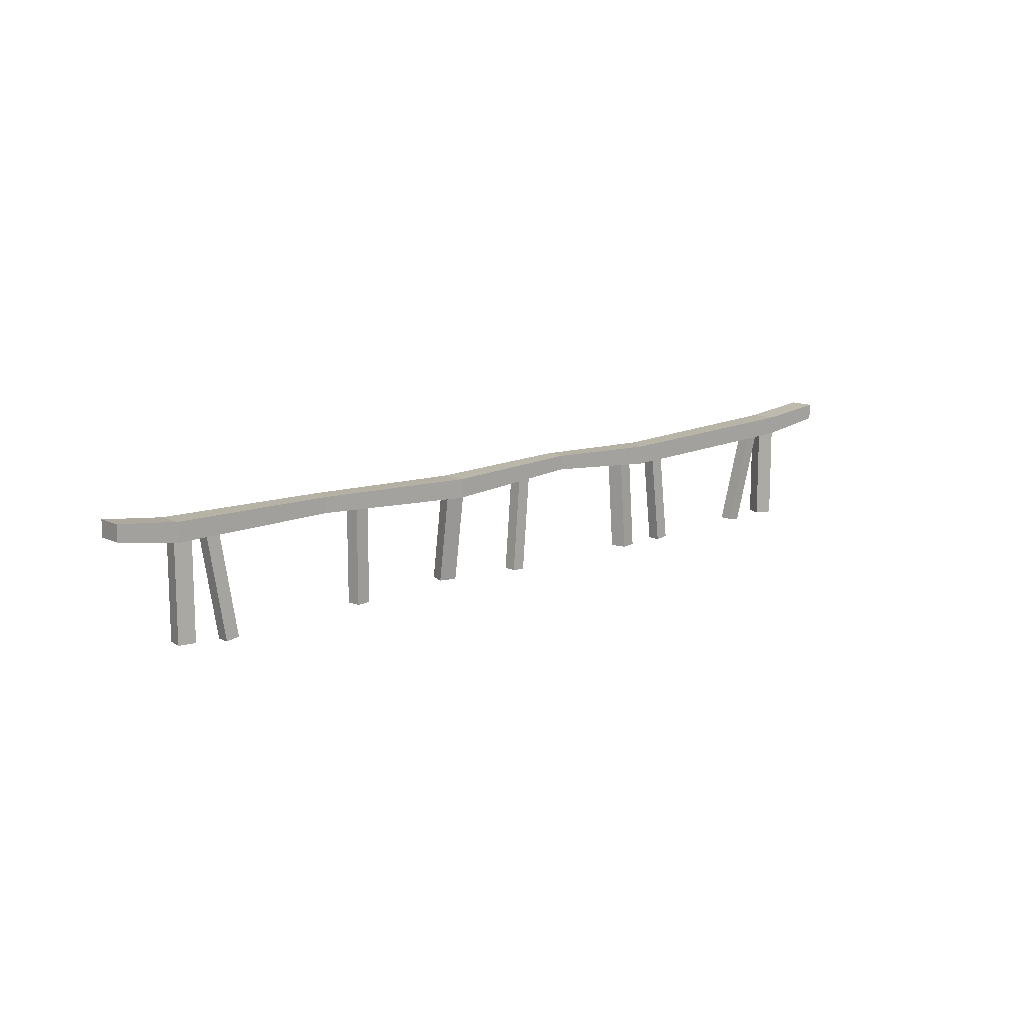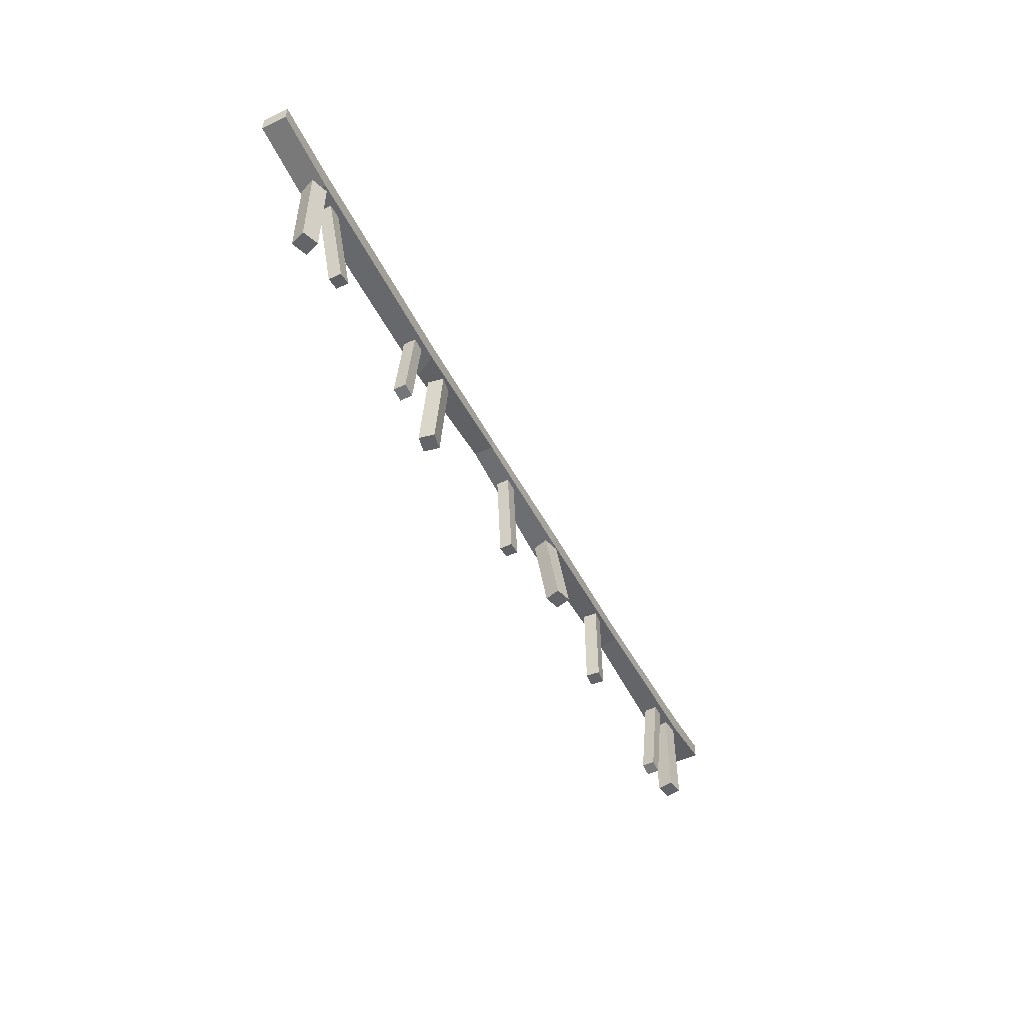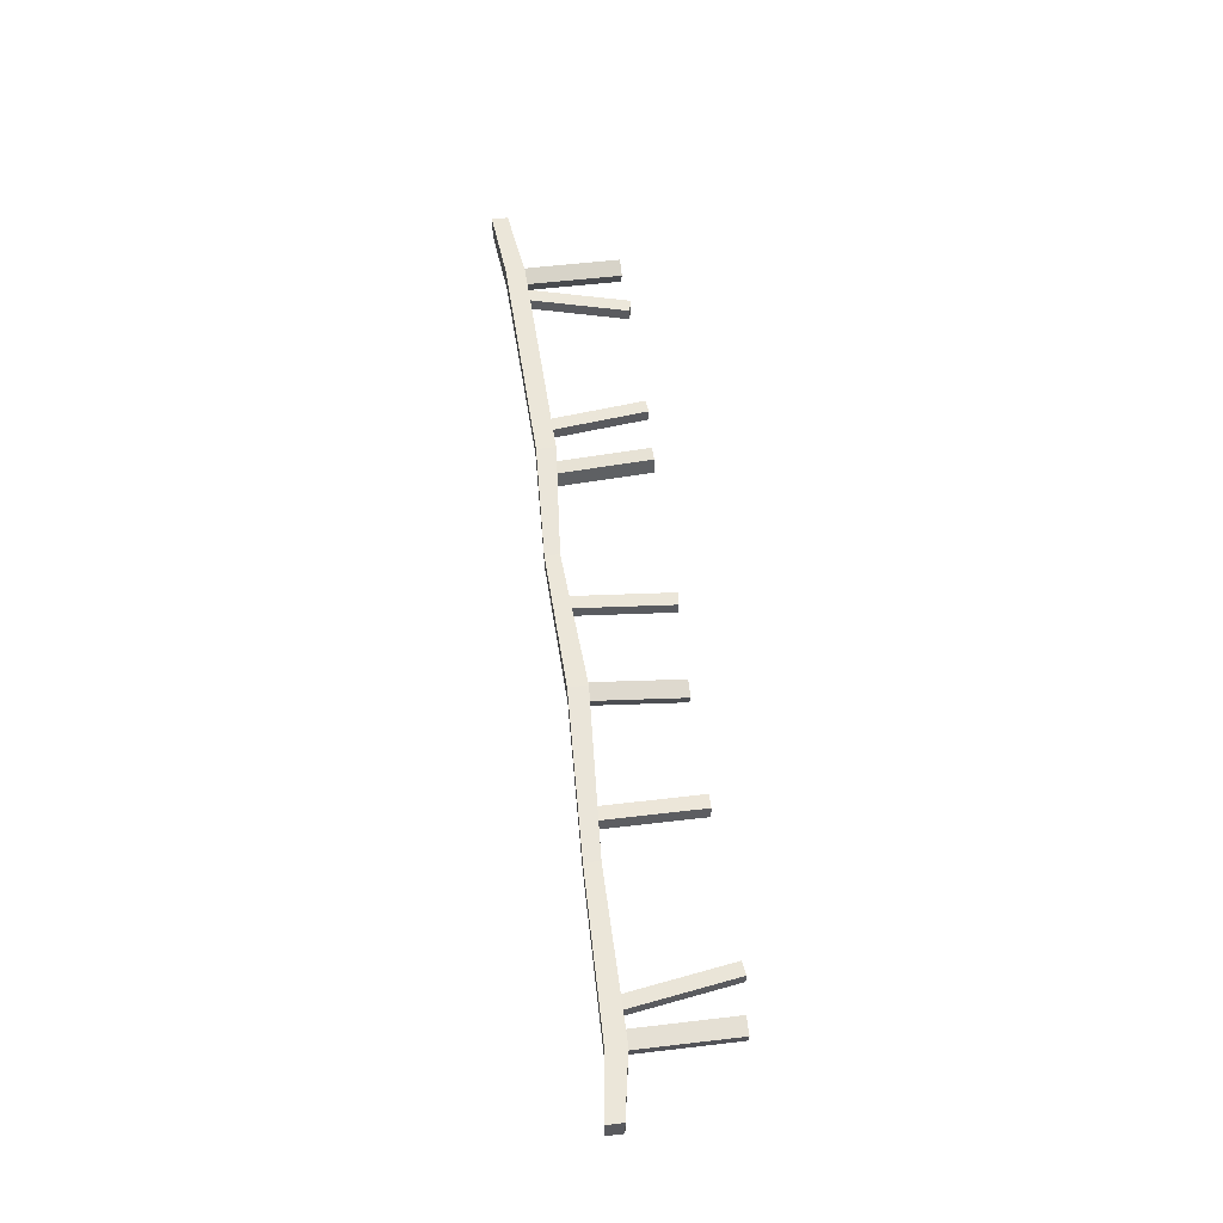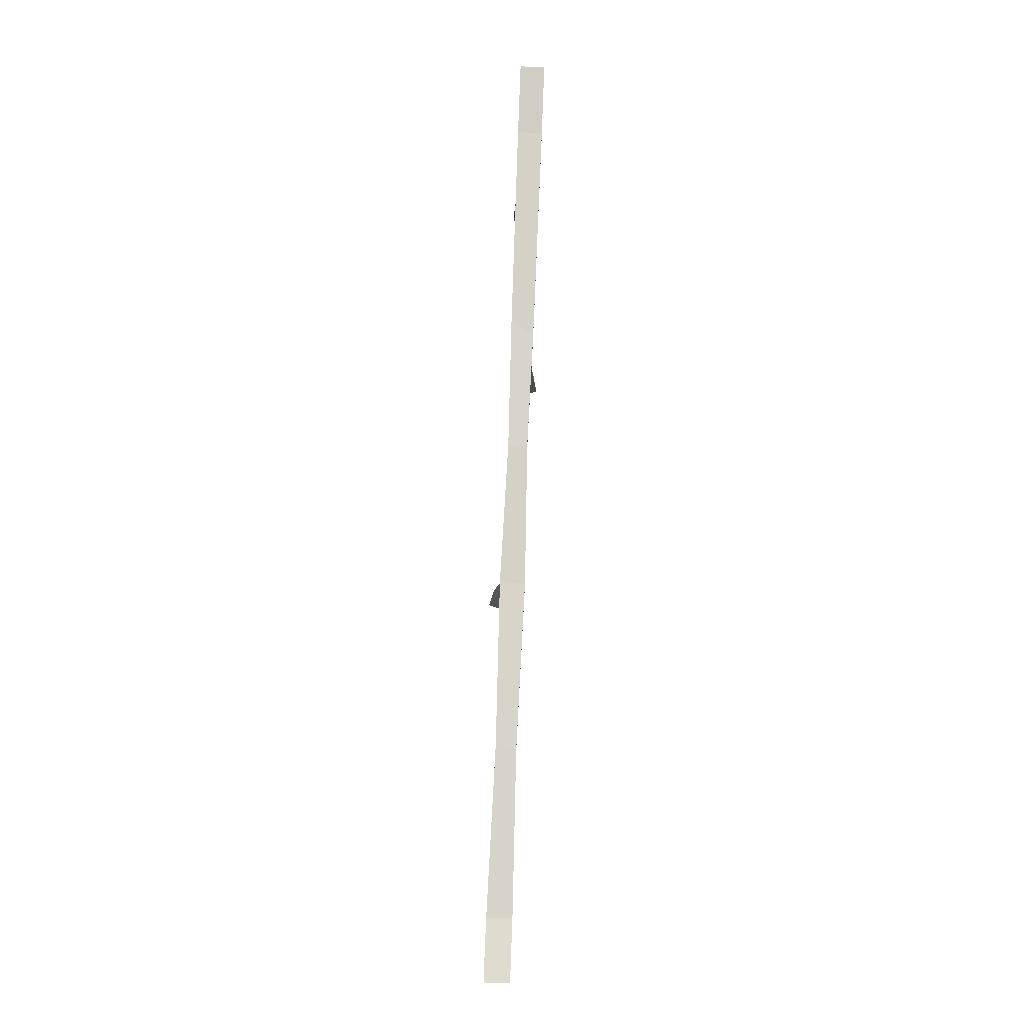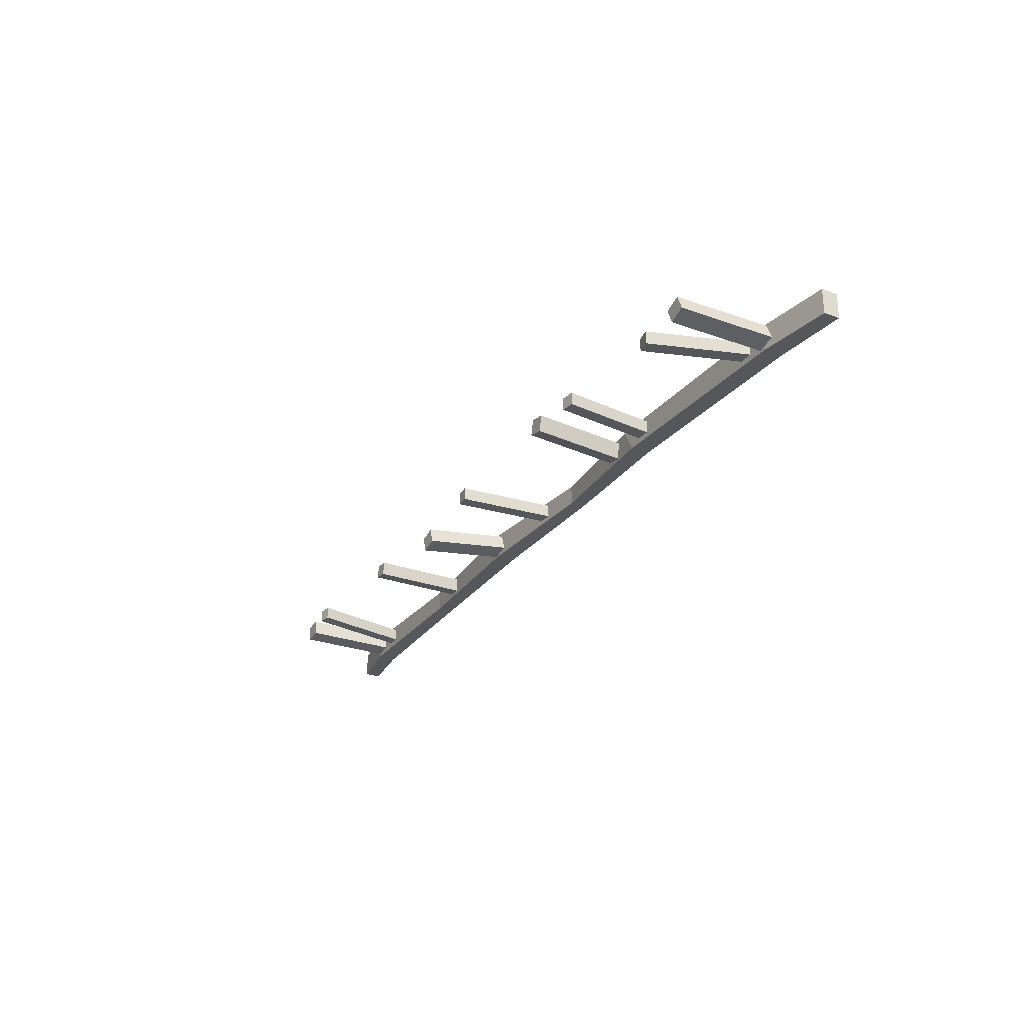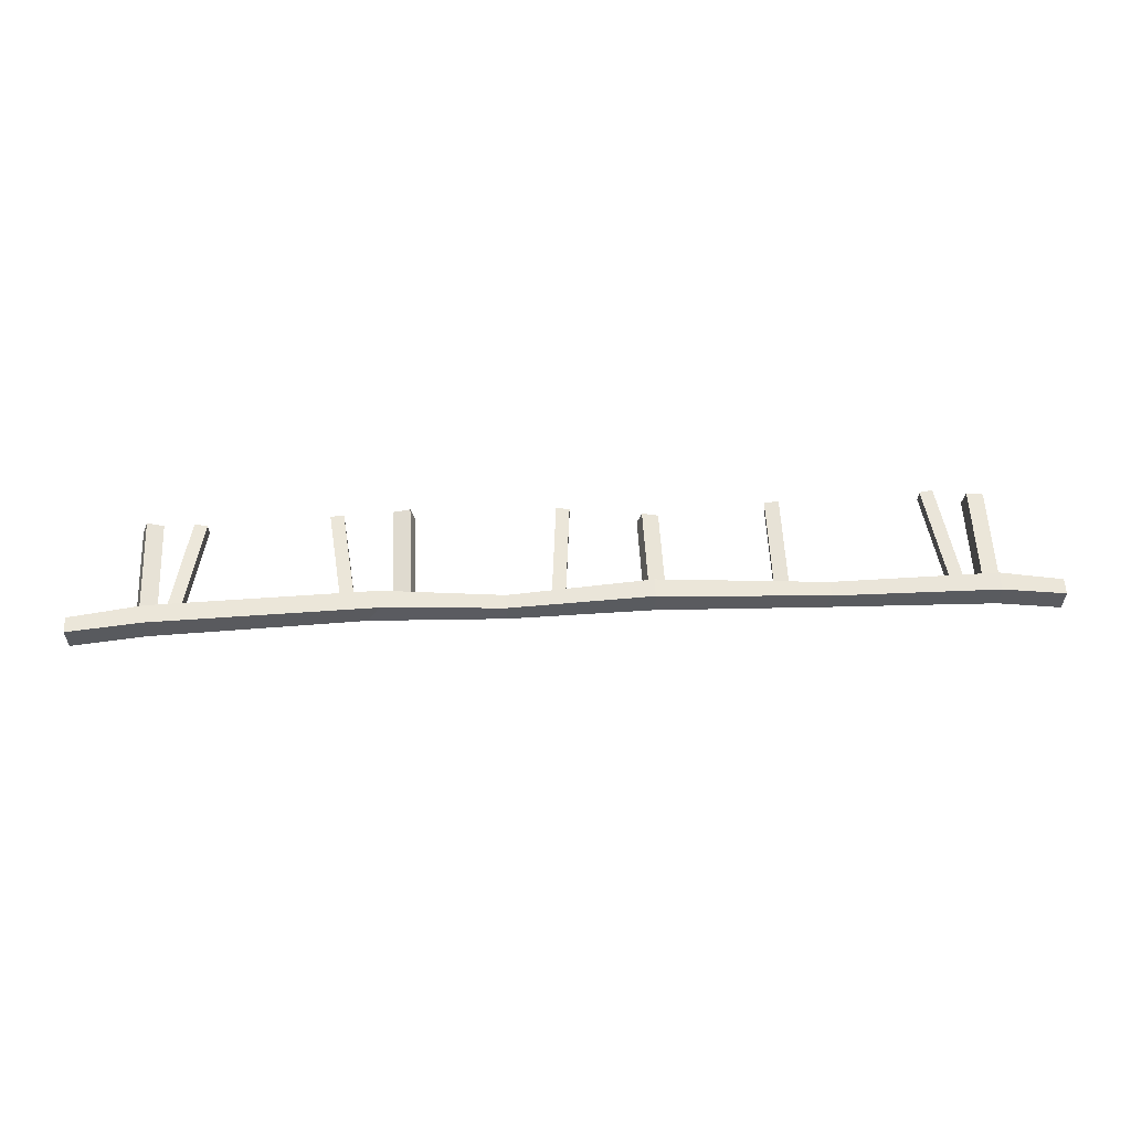
<metadata>
{"format":"obj","ext":"obj","renderer":"f3d","projection":"perspective","resolution":1024,"background":"white","views":[{"elev":12.6,"azim":-42.6,"up":"+Y"},{"elev":-51.1,"azim":117.0,"up":"+Y"},{"elev":57.0,"azim":-97.0,"up":"+Z"},{"elev":77.4,"azim":-87.8,"up":"+Y"},{"elev":-27.4,"azim":61.1,"up":"+Z"},{"elev":57.1,"azim":177.4,"up":"+Z"}]}
</metadata>
<code>
v -2.852 0.6696 0.09812
v 2.852 0.6696 0.09812
v -2.852 0.7666 0.09812
v 2.852 0.7666 0.09812
v -2.852 0.7666 -0.05409
v 2.852 0.7666 -0.05409
v -2.852 0.6696 -0.05409
v 2.852 0.6696 -0.05409
v -0.03971 0.02462 0.05994
v 0.03971 0.01808 0.05994
v 0.00936 0.6203 0.05994
v 0.08878 0.6138 0.05994
v 0.00936 0.6203 -0.01591
v 0.08878 0.6138 -0.01591
v -0.03971 0.02462 -0.01591
v 0.03971 0.01808 -0.01591
v -2.495 0.03258 0.06182
v -2.394 0.03258 0.07811
v -2.495 0.6424 0.06182
v -2.394 0.6424 0.07811
v -2.48 0.6424 -0.03408
v -2.379 0.6424 -0.01779
v -2.48 0.03258 -0.03408
v -2.379 0.03258 -0.01779
v 2.346 0.03258 0.04904
v 2.441 0.03258 0.08567
v 2.346 0.6424 0.04904
v 2.441 0.6424 0.08567
v 2.38 0.6424 -0.04164
v 2.476 0.6424 -0.005013
v 2.38 0.03258 -0.04164
v 2.476 0.03258 -0.005013
v 1.29 0.00937 0.05994
v 1.369 0.01867 0.05994
v 1.218 0.6279 0.05994
v 1.297 0.6372 0.05994
v 1.218 0.6279 -0.01591
v 1.297 0.6372 -0.01591
v 1.29 0.00937 -0.01591
v 1.369 0.01867 -0.01591
v -1.278 0.03258 0.06725
v -1.192 0.03258 0.0586
v -1.278 0.6424 0.06725
v -1.192 0.6424 0.0586
v -1.286 0.6424 -0.01457
v -1.2 0.6424 -0.02322
v -1.286 0.03258 -0.01457
v -1.2 0.03258 -0.02322
v -2.196 0 0.07653
v -2.117 0.01232 0.07653
v -2.295 0.6336 0.06023
v -2.215 0.646 0.06023
v -2.295 0.6336 -0.0162
v -2.215 0.646 -0.0162
v -2.196 0 9.5e-05
v -2.117 0.01232 9.5e-05
v -0.5676 0.03258 -0.03296
v -0.4694 0.03258 -0.005066
v -0.5676 0.6424 0.05479
v -0.4694 0.6424 0.08269
v -0.5411 0.6424 -0.03866
v -0.4429 0.6424 -0.01077
v -0.5411 0.03258 -0.1264
v -0.4429 0.03258 -0.09852
v 0.8952 0.03258 0.1264
v 0.9951 0.03258 0.1055
v 0.8952 0.6424 0.08003
v 0.9951 0.6424 0.05908
v 0.8752 0.6424 -0.01505
v 0.9751 0.6424 -0.036
v 0.8752 0.03258 0.03133
v 0.9751 0.03258 0.01038
v 2.098 0.01645 0.009174
v 2.176 0.001281 0.009174
v 2.219 0.6374 0.05994
v 2.297 0.6222 0.05994
v 2.219 0.6374 -0.01591
v 2.297 0.6222 -0.01591
v 2.098 0.01645 -0.06667
v 2.176 0.001281 -0.06667
v -2.489 0.7224 -0.05409
v -2.489 0.7224 0.09812
v -2.489 0.6083 0.09812
v -2.489 0.6083 -0.05409
v 2.416 0.6083 0.09812
v 2.416 0.7224 0.09812
v 2.416 0.7224 -0.05409
v 2.416 0.6083 -0.05409
v 1.15 0.6793 -0.04738
v 1.075 0.6793 0.0914
v 1.075 0.5652 0.0914
v 1.15 0.5652 -0.04738
v -0.5032 0.6781 -0.05409
v -0.5032 0.6781 0.09812
v -0.5032 0.564 0.09812
v -0.5032 0.564 -0.05409
v -1.489 0.7119 -0.0391
v -1.51 0.7119 0.08313
v -1.51 0.6188 0.08313
v -1.489 0.6188 -0.0391
v 0.3506 0.6216 -0.03635
v 0.3506 0.6216 0.08038
v 0.3506 0.7091 0.08038
v 0.3506 0.7091 -0.03635
f 90 91 85 86
f 89 90 86 87
f 92 89 87 88
f 91 92 88 85
f 2 8 6 4
f 7 1 3 5
f 9 10 12 11
f 11 12 14 13
f 13 14 16 15
f 15 16 10 9
f 10 16 14 12
f 15 9 11 13
f 17 18 20 19
f 19 20 22 21
f 21 22 24 23
f 23 24 18 17
f 18 24 22 20
f 23 17 19 21
f 25 26 28 27
f 27 28 30 29
f 29 30 32 31
f 31 32 26 25
f 26 32 30 28
f 31 25 27 29
f 33 34 36 35
f 35 36 38 37
f 37 38 40 39
f 39 40 34 33
f 34 40 38 36
f 39 33 35 37
f 41 42 44 43
f 43 44 46 45
f 45 46 48 47
f 47 48 42 41
f 42 48 46 44
f 47 41 43 45
f 49 50 52 51
f 51 52 54 53
f 53 54 56 55
f 55 56 50 49
f 50 56 54 52
f 55 49 51 53
f 57 58 60 59
f 59 60 62 61
f 61 62 64 63
f 63 64 58 57
f 58 64 62 60
f 63 57 59 61
f 65 66 68 67
f 67 68 70 69
f 69 70 72 71
f 71 72 66 65
f 66 72 70 68
f 71 65 67 69
f 73 74 76 75
f 75 76 78 77
f 77 78 80 79
f 79 80 74 73
f 74 80 78 76
f 79 73 75 77
f 3 82 81 5
f 1 83 82 3
f 7 84 83 1
f 5 81 84 7
f 86 85 2 4
f 87 86 4 6
f 88 87 6 8
f 85 88 8 2
f 93 94 103 104
f 94 95 102 103
f 95 96 101 102
f 96 93 104 101
f 97 98 94 93
f 98 99 95 94
f 99 100 96 95
f 100 97 93 96
f 81 82 98 97
f 82 83 99 98
f 83 84 100 99
f 84 81 97 100
f 102 101 92 91
f 103 102 91 90
f 104 103 90 89
f 101 104 89 92

</code>
